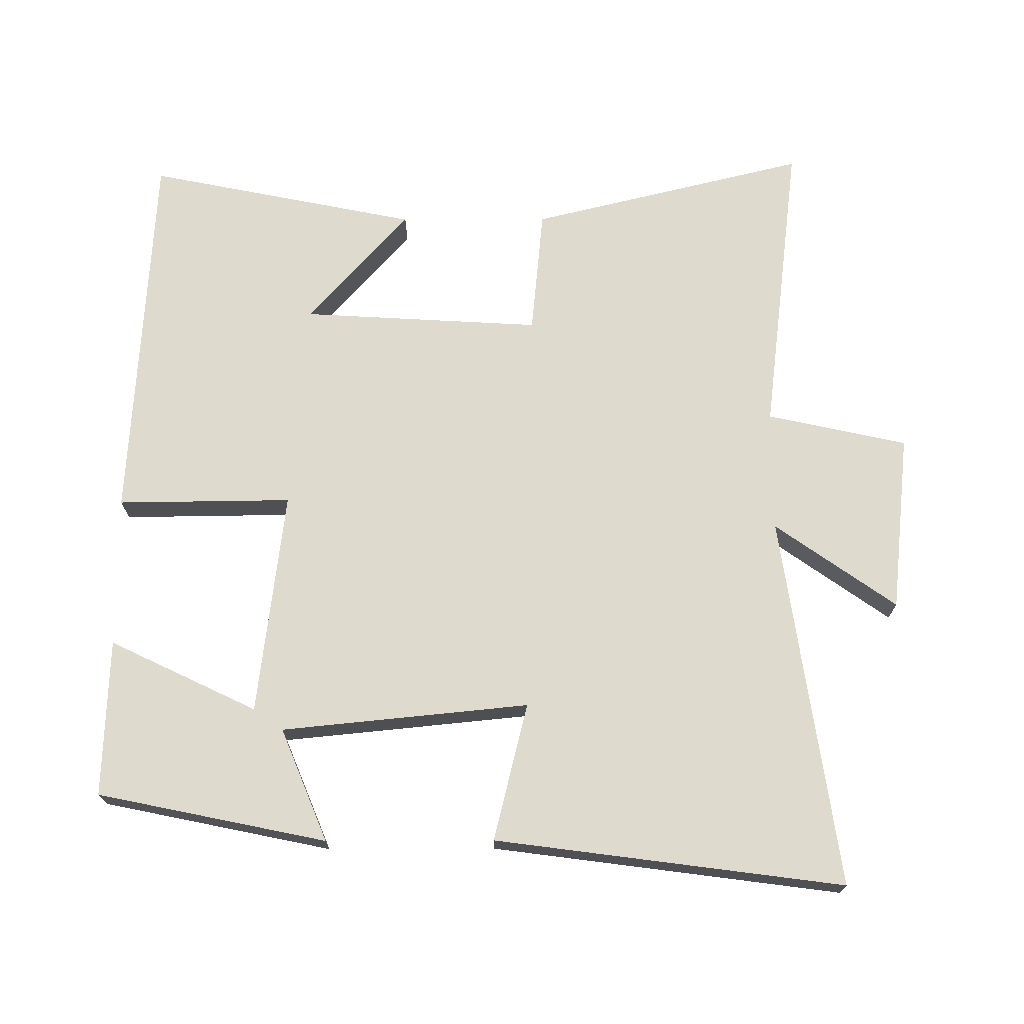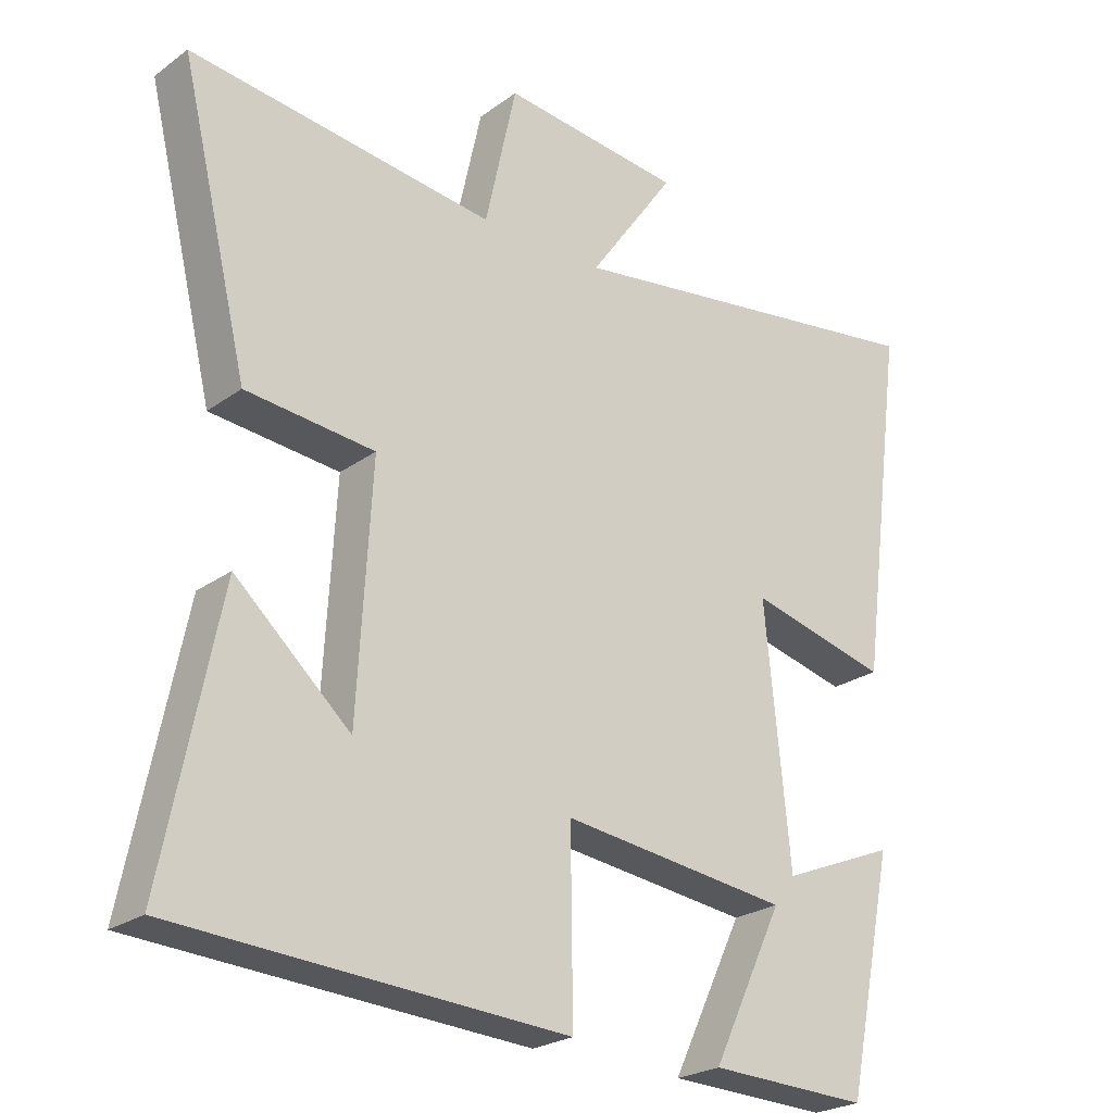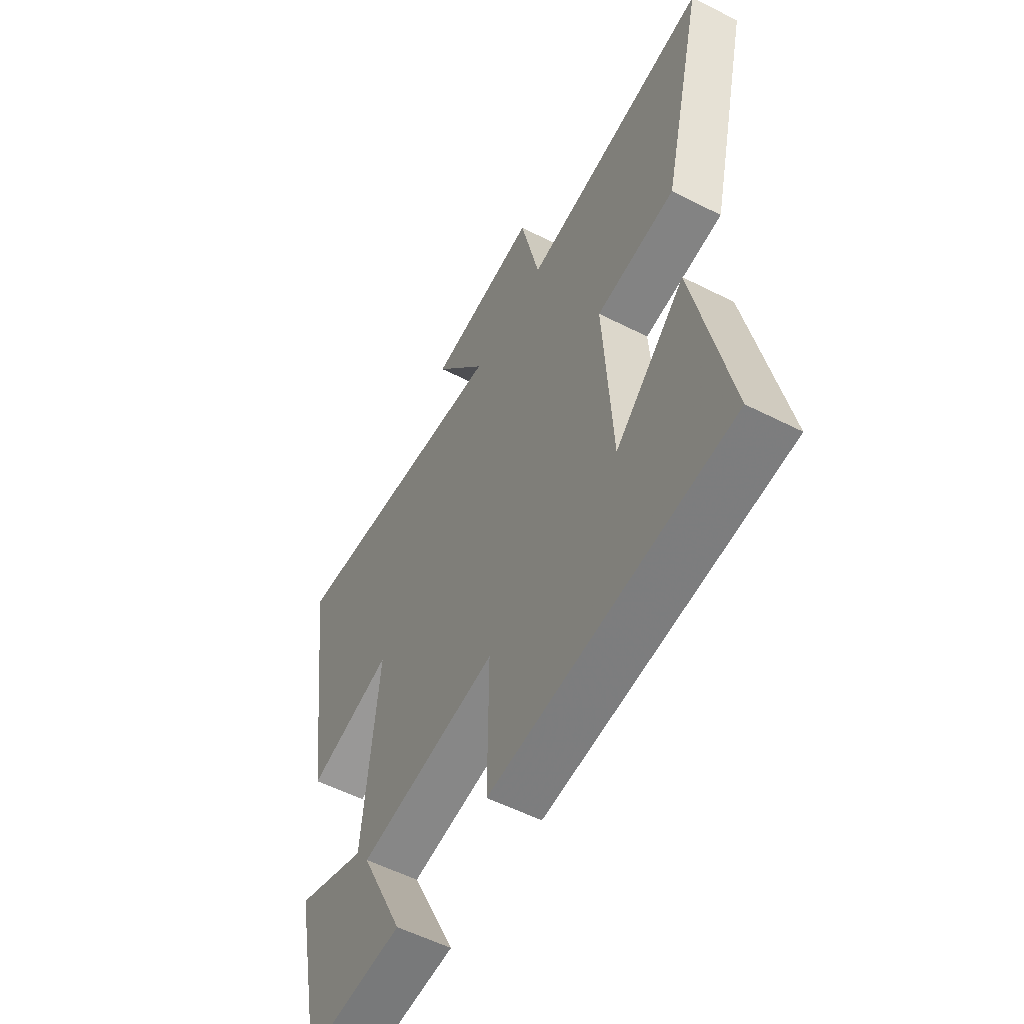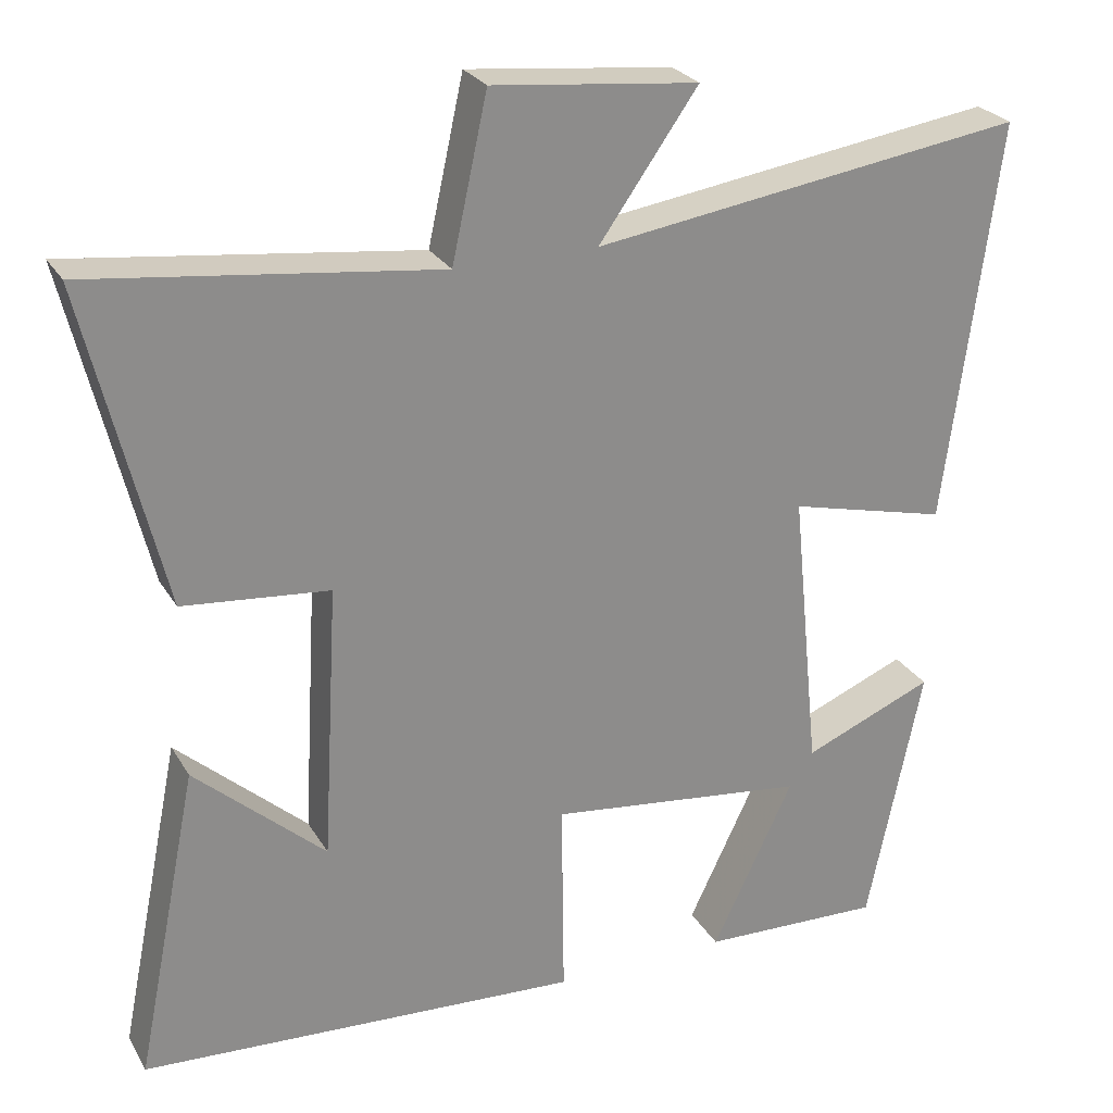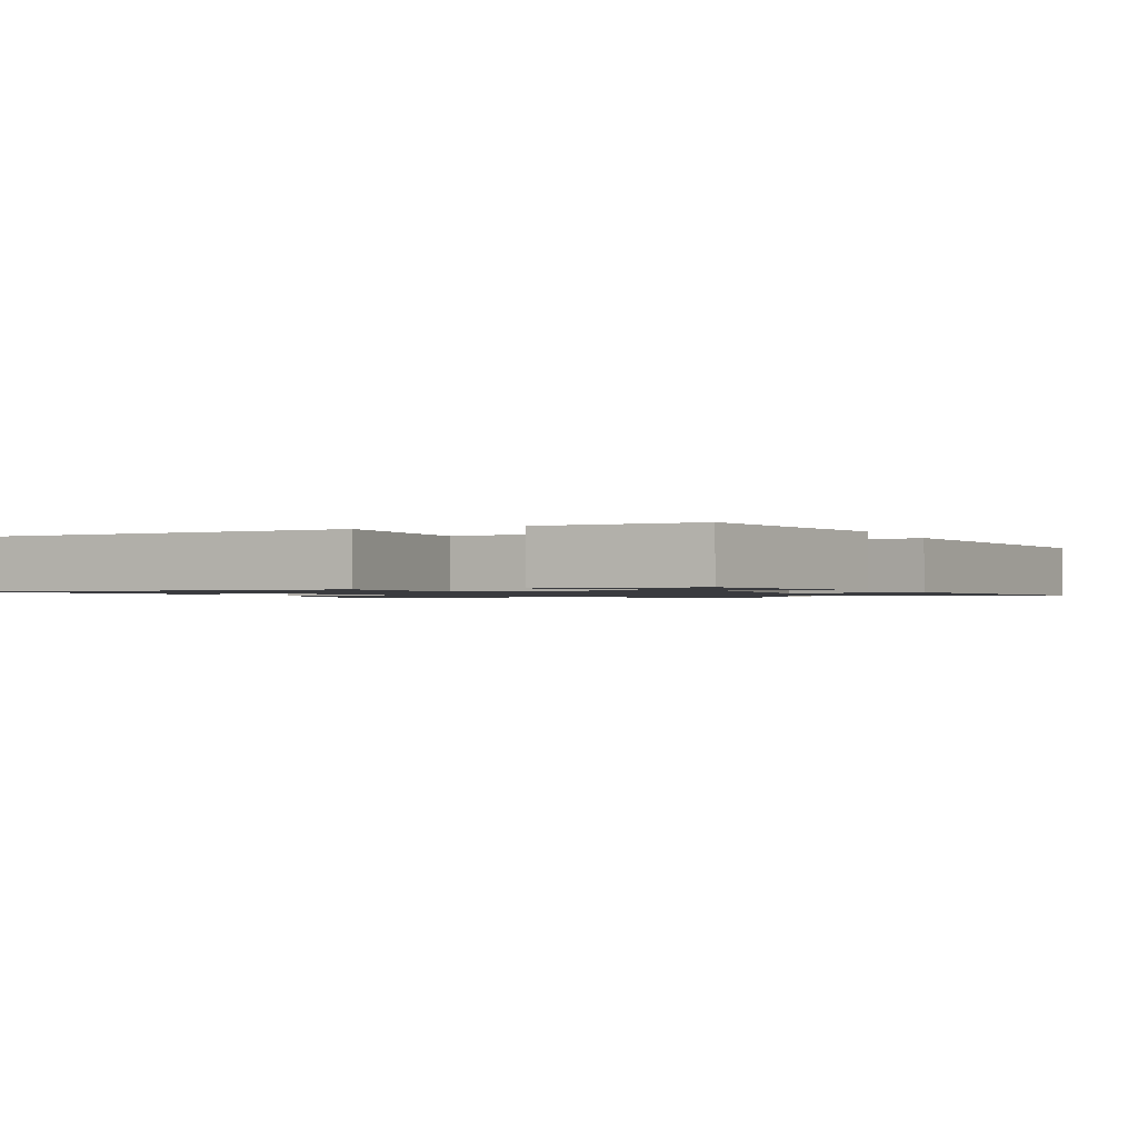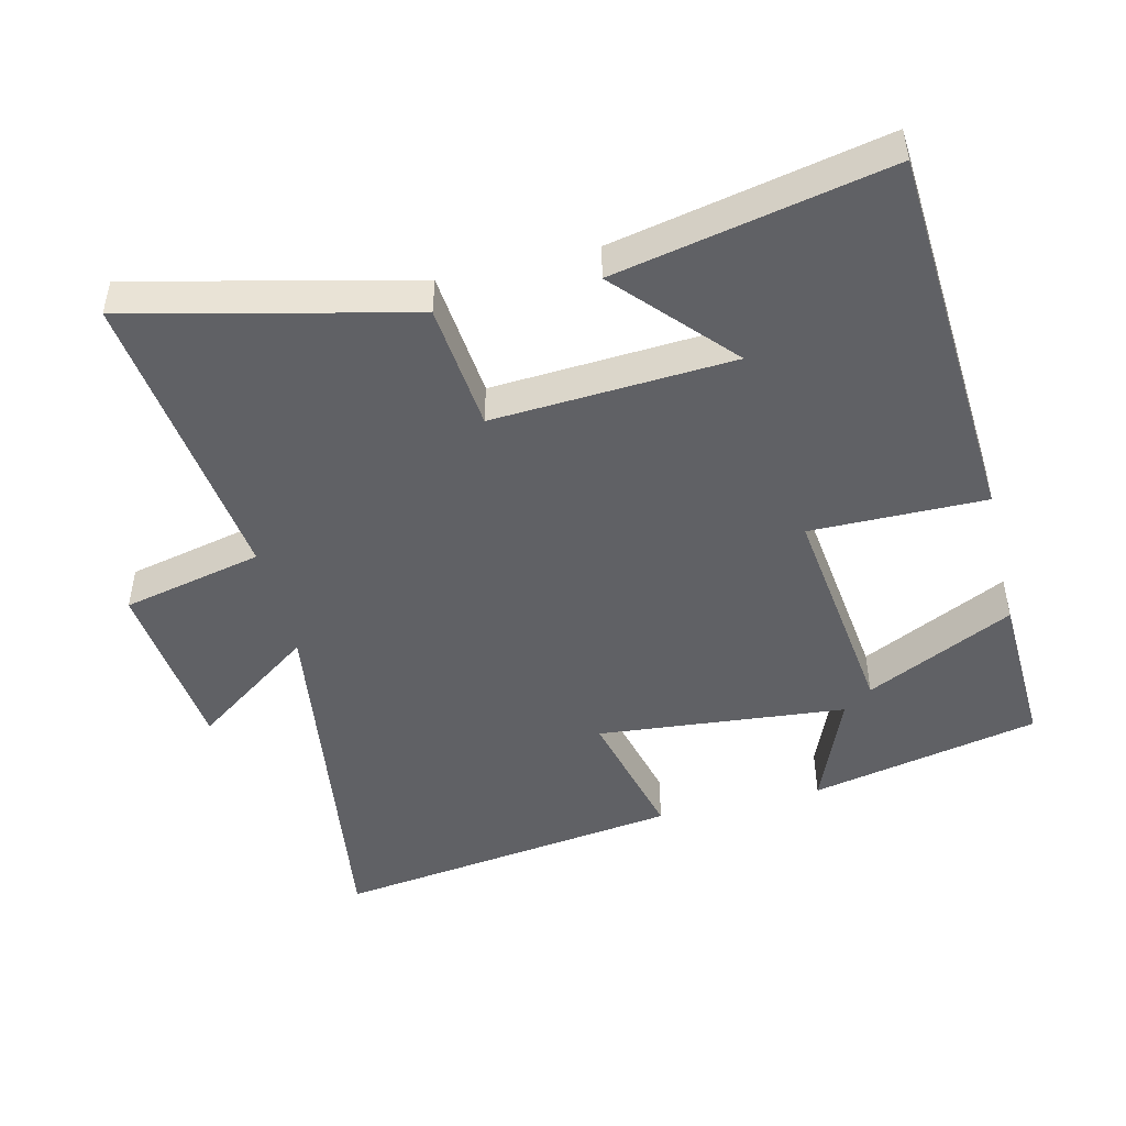
<metadata>
{"format":"obj","ext":"obj","renderer":"f3d","projection":"perspective","resolution":1024,"background":"white","views":[{"elev":71.2,"azim":-90.2,"up":"+Y"},{"elev":-24.2,"azim":139.8,"up":"+Z"},{"elev":-55.9,"azim":61.9,"up":"+Z"},{"elev":26.1,"azim":155.7,"up":"+Z"},{"elev":-1.2,"azim":-155.7,"up":"+Y"},{"elev":-47.8,"azim":103.8,"up":"+Y"}]}
</metadata>
<code>
v -0.431 0.07 -0.508
v -0.5 0.07 -0.174
v -0.335 0.07 -0.242
v -0.299 0.07 0.12
v -0.5 0.07 0.07
v -0.567 0.07 0.579
v -0.021 0.07 0.5
v -0.146 0.07 0.677
v 0.114 0.07 0.705
v 0.159 0.07 0.5
v 0.598 0.07 0.554
v 0.5 0.07 0.149
v 0.315 0.07 0.131
v 0.335 0.07 -0.219
v 0.5 0.07 -0.071
v 0.58 0.07 -0.467
v 0.021 0.07 -0.5
v 0.024 0.07 -0.245
v -0.304 0.07 -0.285
v -0.201 0.07 -0.5
v -0.431 0 -0.508
v -0.5 0 -0.174
v -0.335 0 -0.242
v -0.299 0 0.12
v -0.5 0 0.07
v -0.567 0 0.579
v -0.021 0 0.5
v -0.146 0 0.677
v 0.114 0 0.705
v 0.159 0 0.5
v 0.598 0 0.554
v 0.5 0 0.149
v 0.315 0 0.131
v 0.335 0 -0.219
v 0.5 0 -0.071
v 0.58 0 -0.467
v 0.021 0 -0.5
v 0.024 0 -0.245
v -0.304 0 -0.285
v -0.201 0 -0.5
f 1 2 3
f 20 1 3
f 19 20 3
f 18 19 3 4
f 16 17 18
f 16 18 4
f 14 15 16
f 14 16 4
f 13 14 4
f 12 13 4
f 11 12 4
f 10 11 4
f 7 8 9 10
f 7 10 4 5
f 5 6 7
f 23 22 21
f 23 21 40
f 23 40 39
f 24 23 39 38
f 38 37 36
f 24 38 36
f 36 35 34
f 24 36 34
f 24 34 33
f 24 33 32
f 24 32 31
f 24 31 30
f 30 29 28 27
f 25 24 30 27
f 27 26 25
f 1 21 22 2
f 2 22 23 3
f 3 23 24 4
f 4 24 25 5
f 5 25 26 6
f 6 26 27 7
f 7 27 28 8
f 8 28 29 9
f 9 29 30 10
f 10 30 31 11
f 11 31 32 12
f 12 32 33 13
f 13 33 34 14
f 14 34 35 15
f 15 35 36 16
f 16 36 37 17
f 17 37 38 18
f 18 38 39 19
f 19 39 40 20
f 20 40 21 1

</code>
